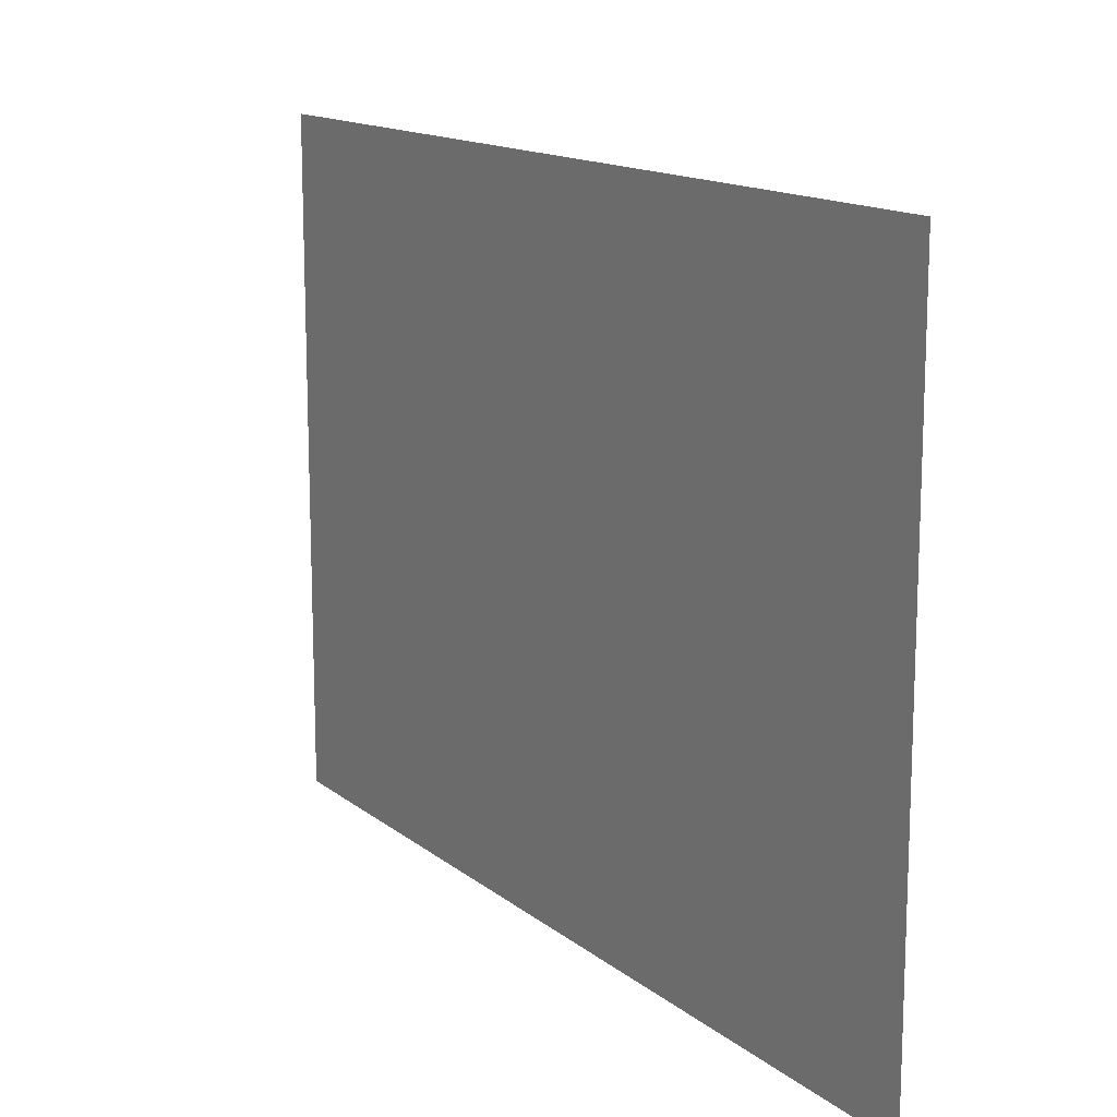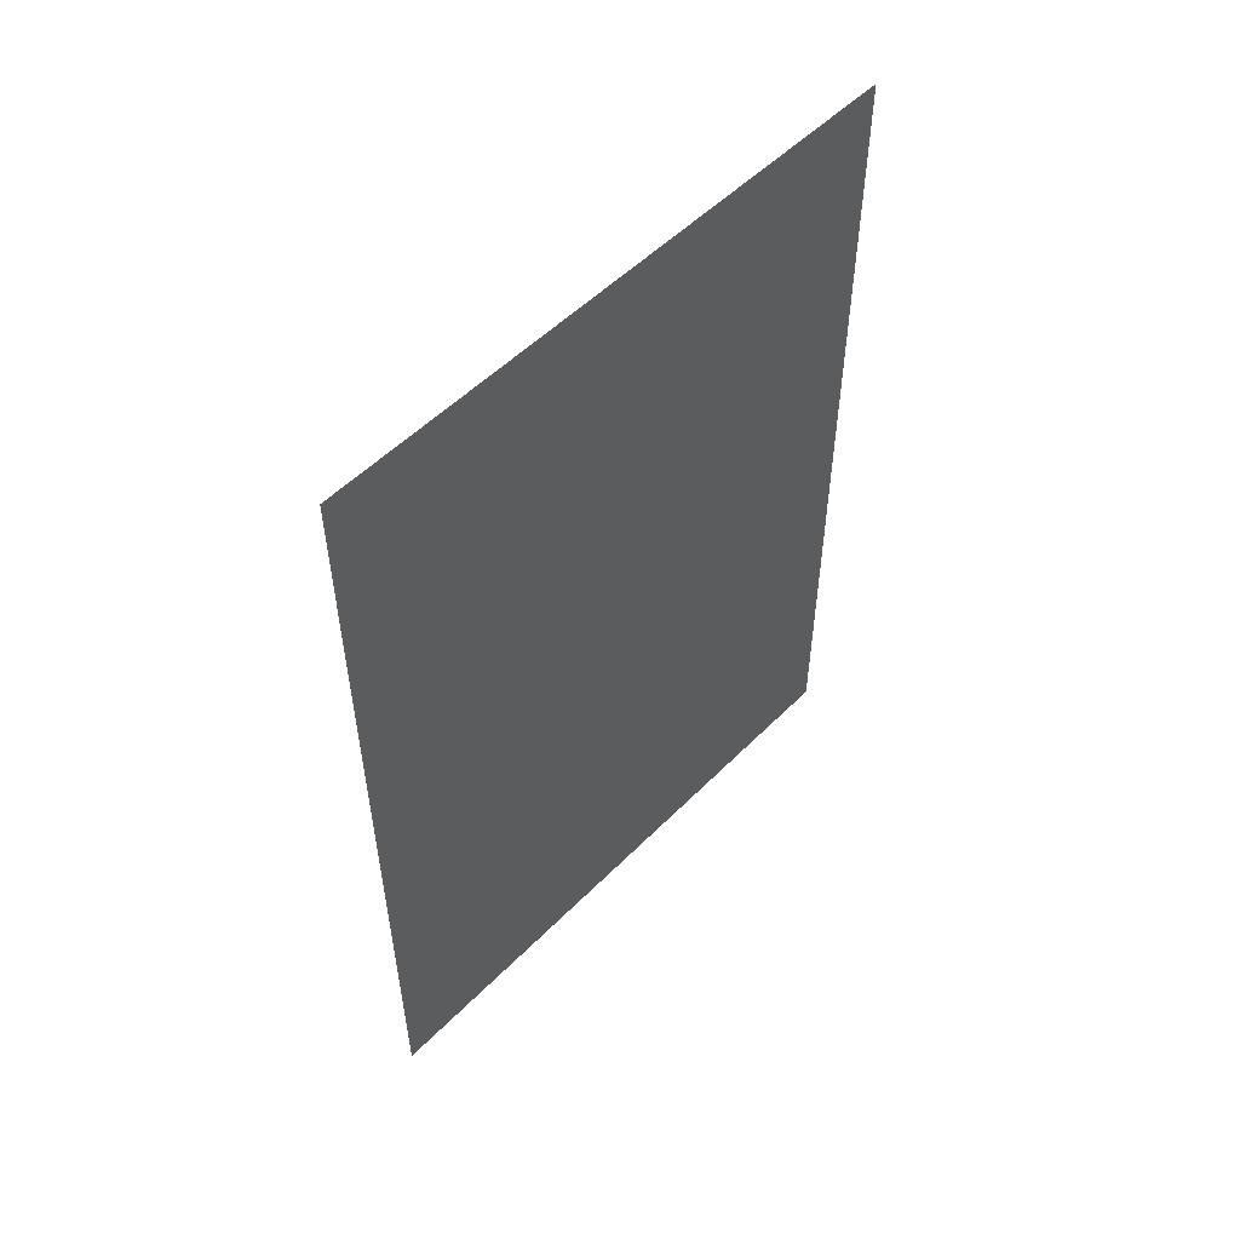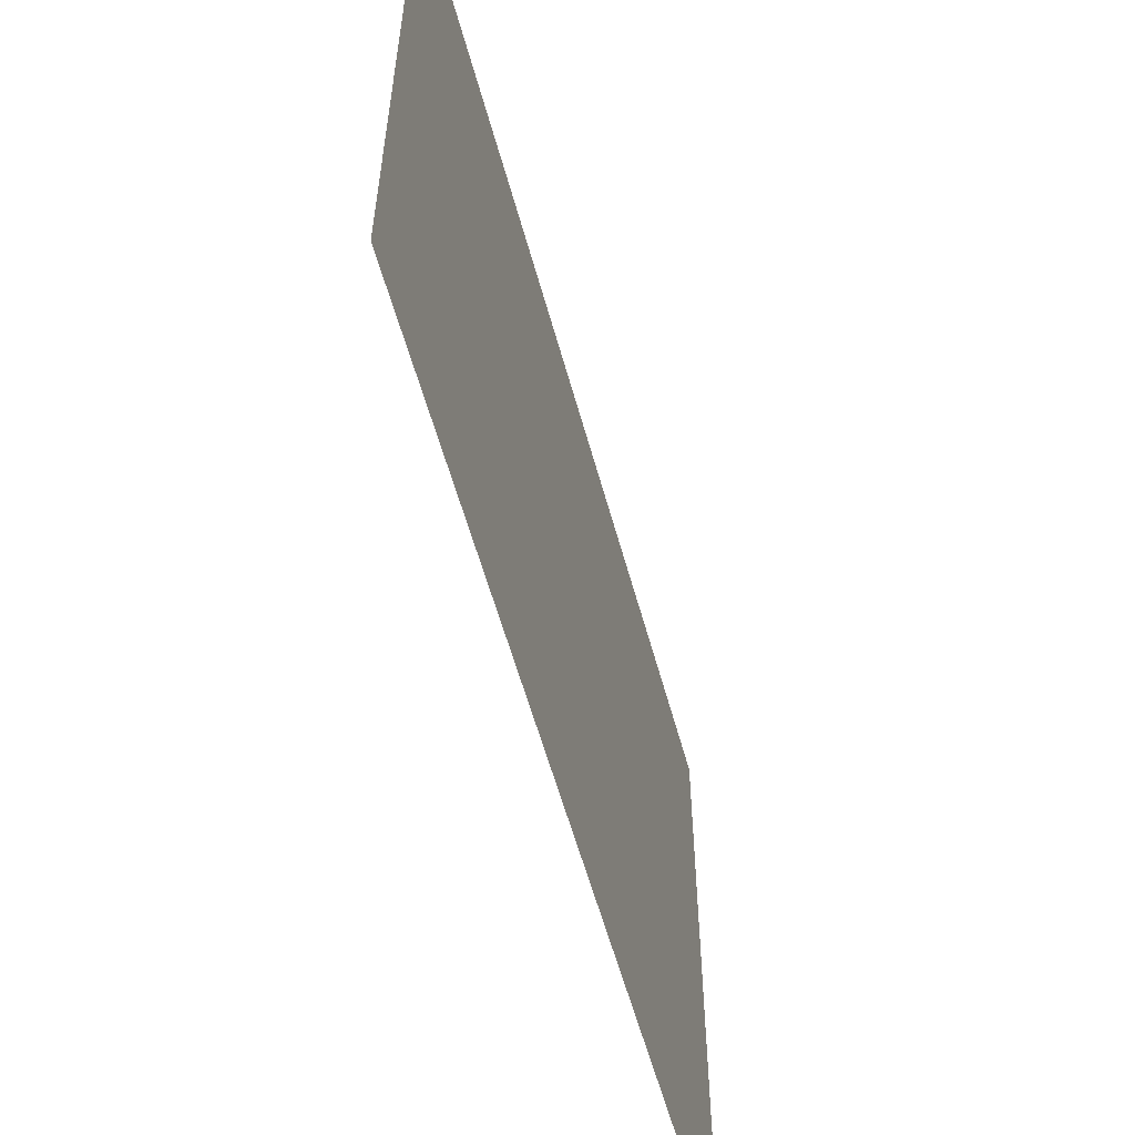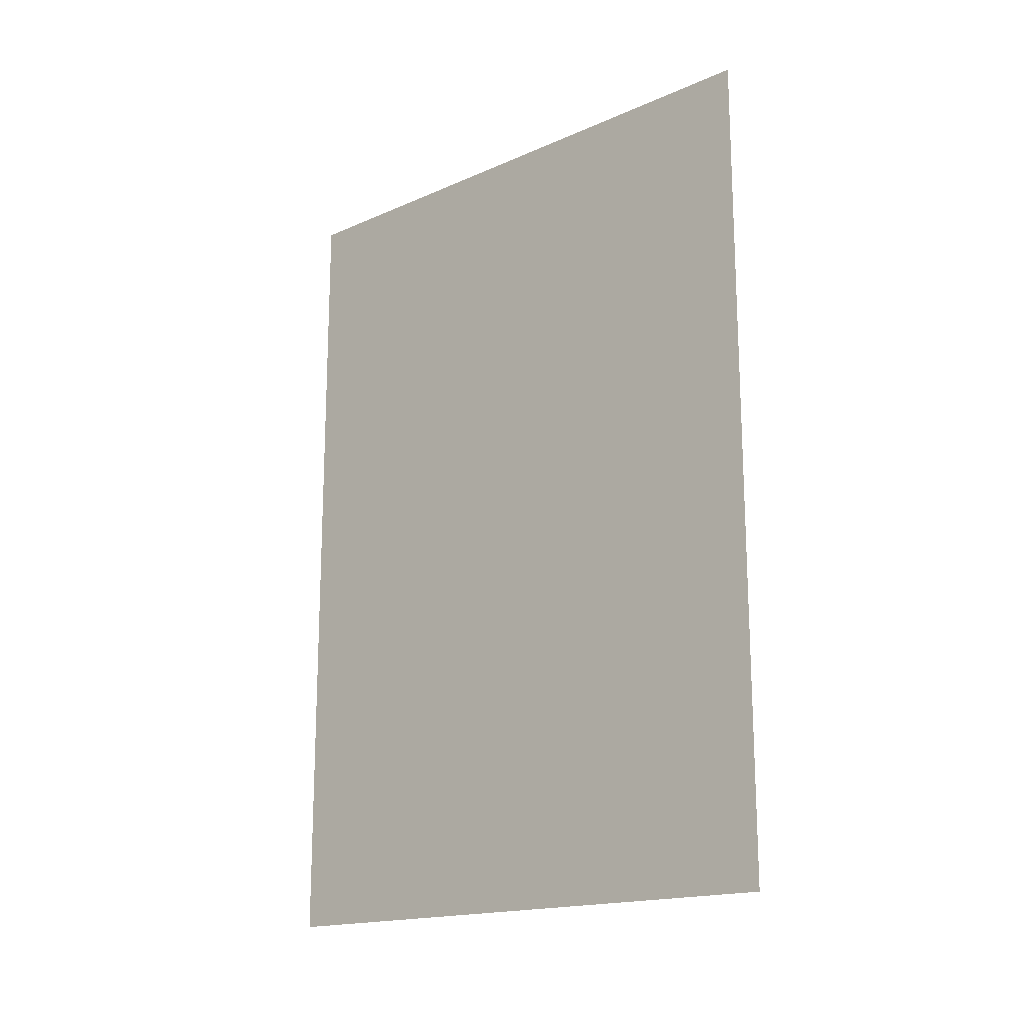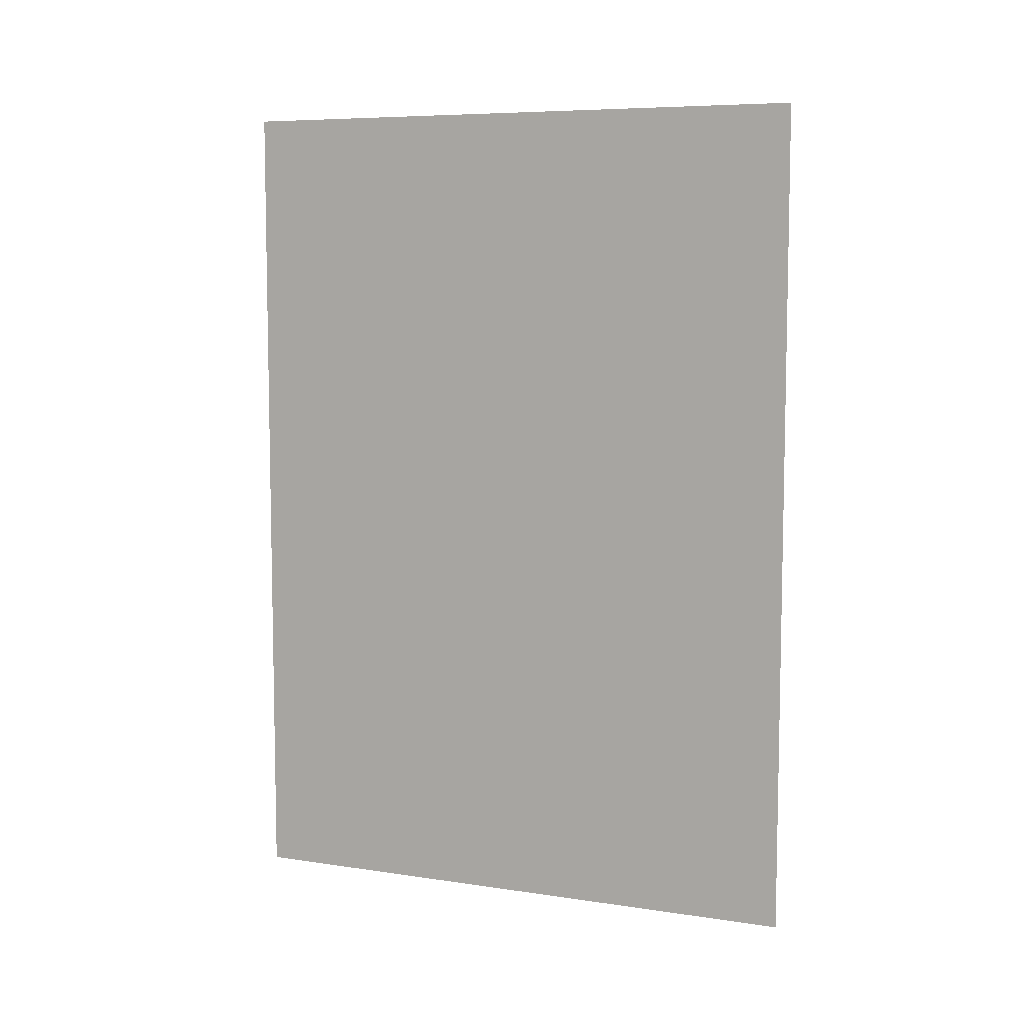
<metadata>
{"format":"obj","ext":"obj","renderer":"f3d","projection":"perspective","resolution":1024,"background":"white","views":[{"elev":14.2,"azim":148.7,"up":"+Z"},{"elev":53.1,"azim":43.1,"up":"+Y"},{"elev":-57.6,"azim":-164.8,"up":"+Z"},{"elev":-17.2,"azim":131.2,"up":"+Y"},{"elev":7.4,"azim":-66.9,"up":"+Y"}]}
</metadata>
<code>
g default
v -0.05011 1.007 0.3183
v -0.05011 0.007226 0.3183
v -0.05011 1.007 -0.3905
v -0.05011 0.007226 -0.3905
g LovePotion
f 1 2 4 3

</code>
